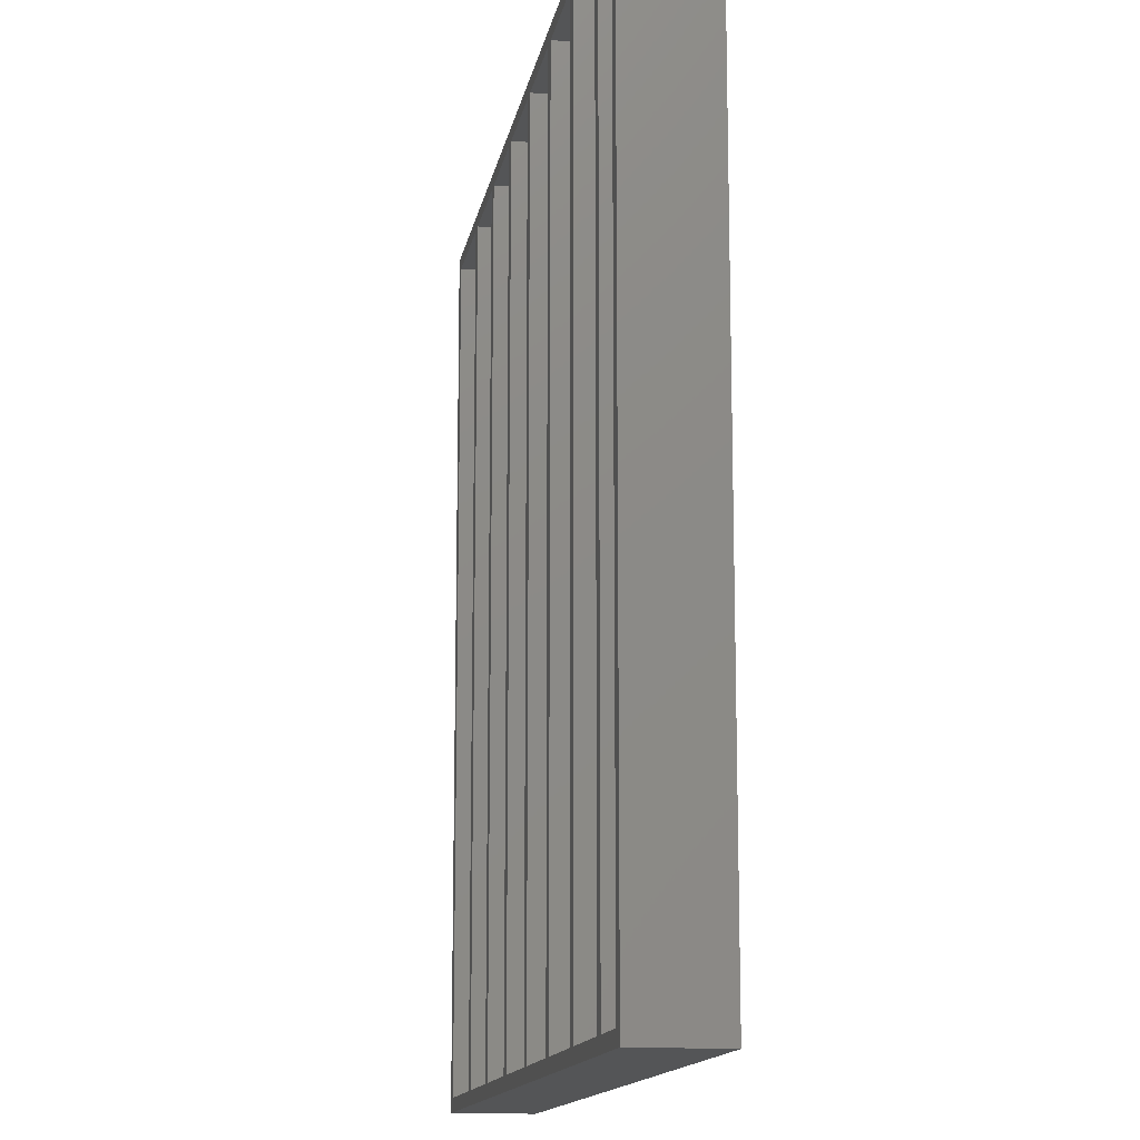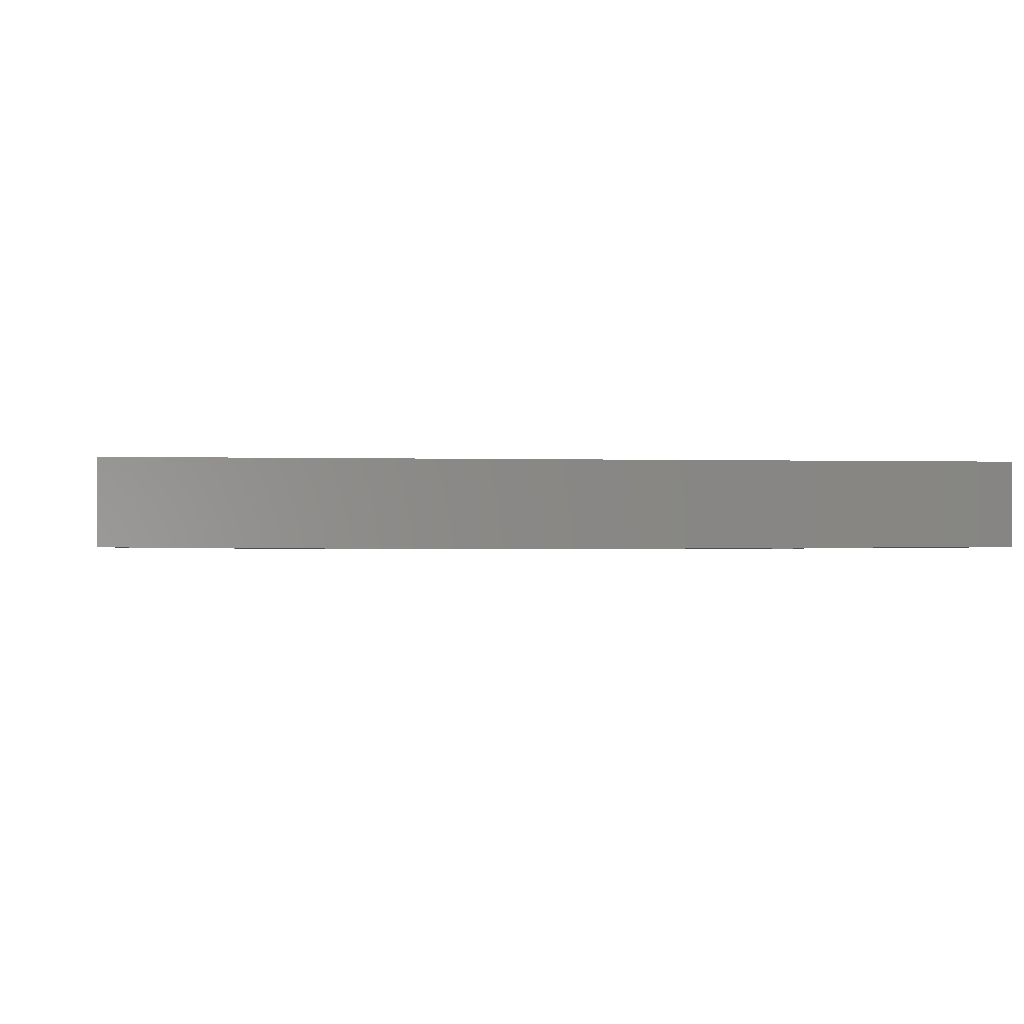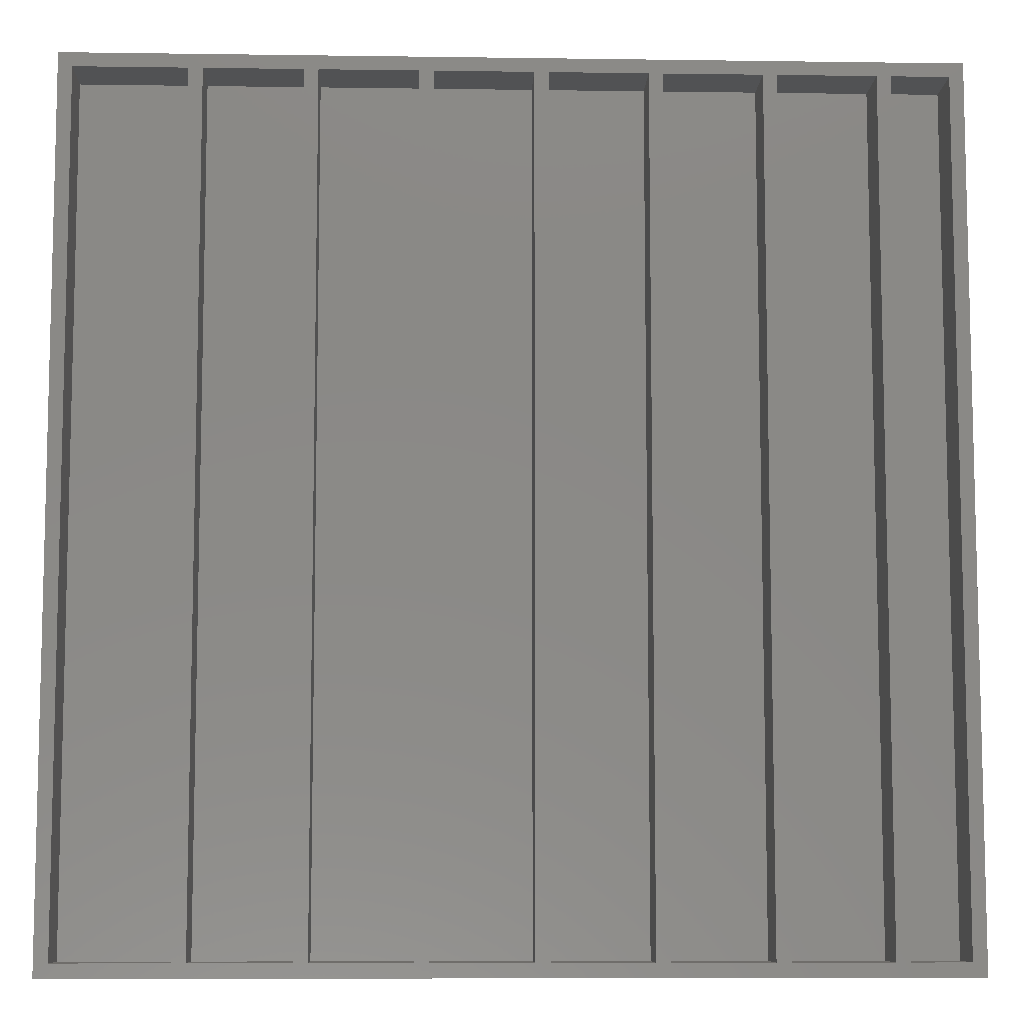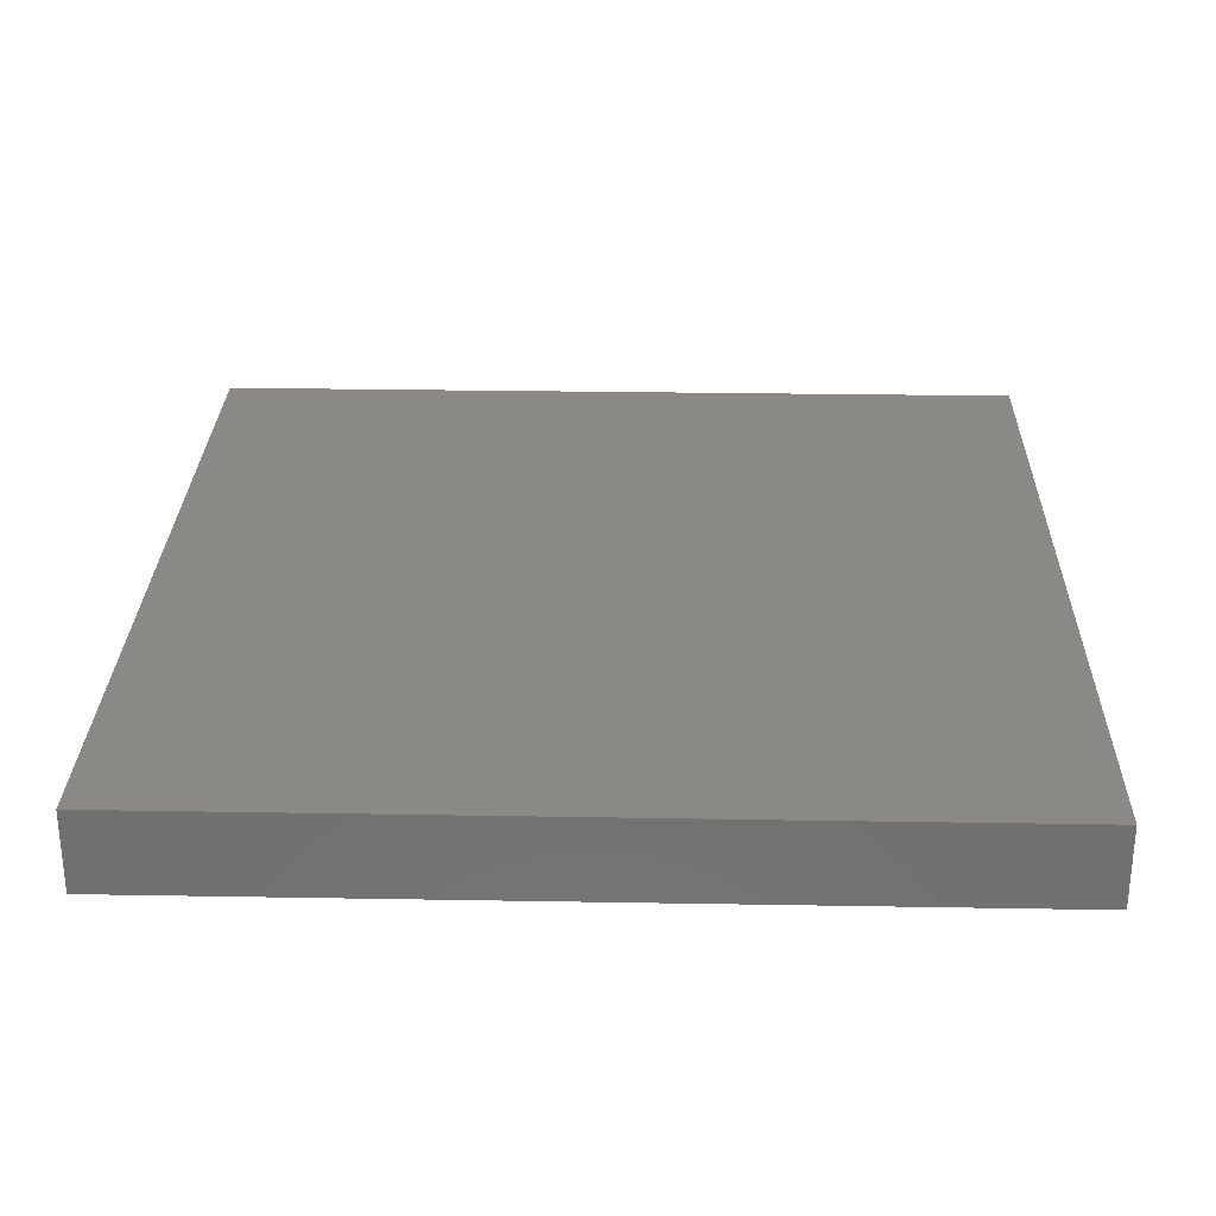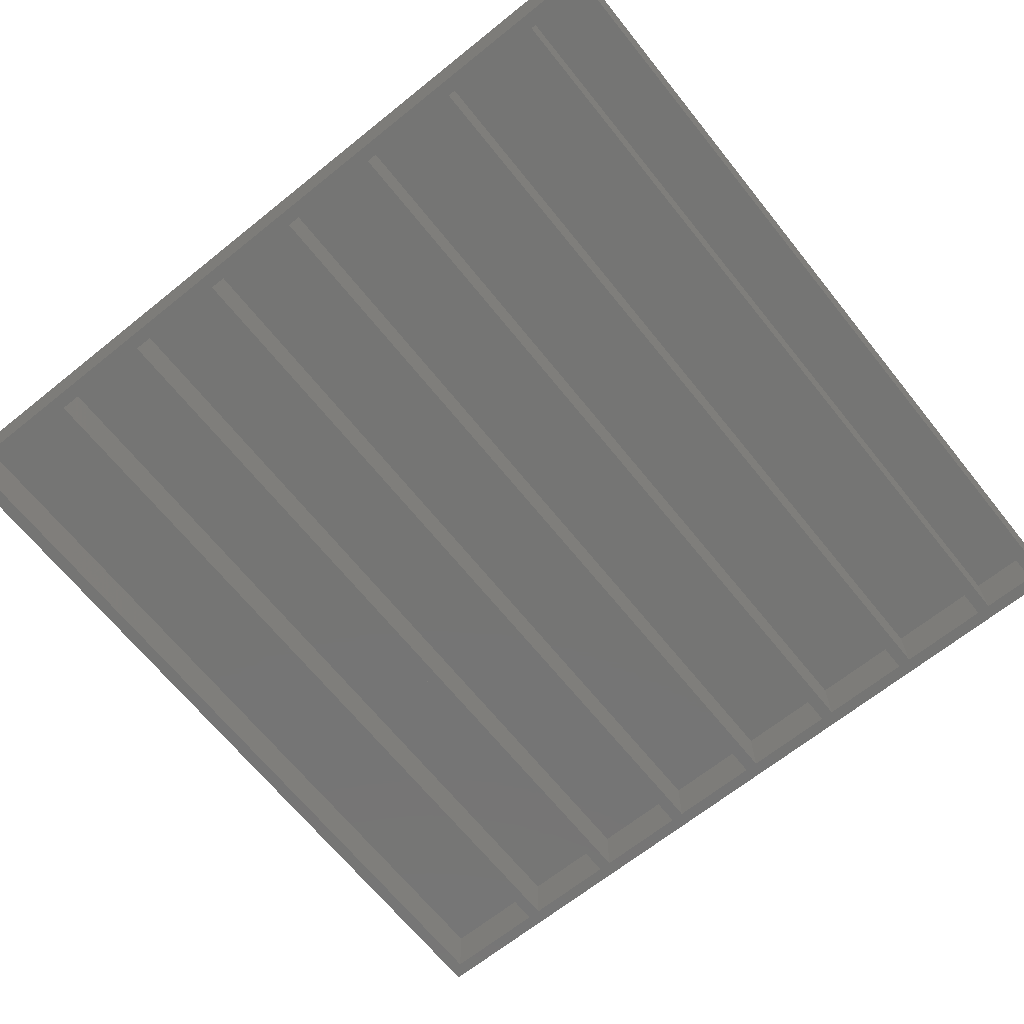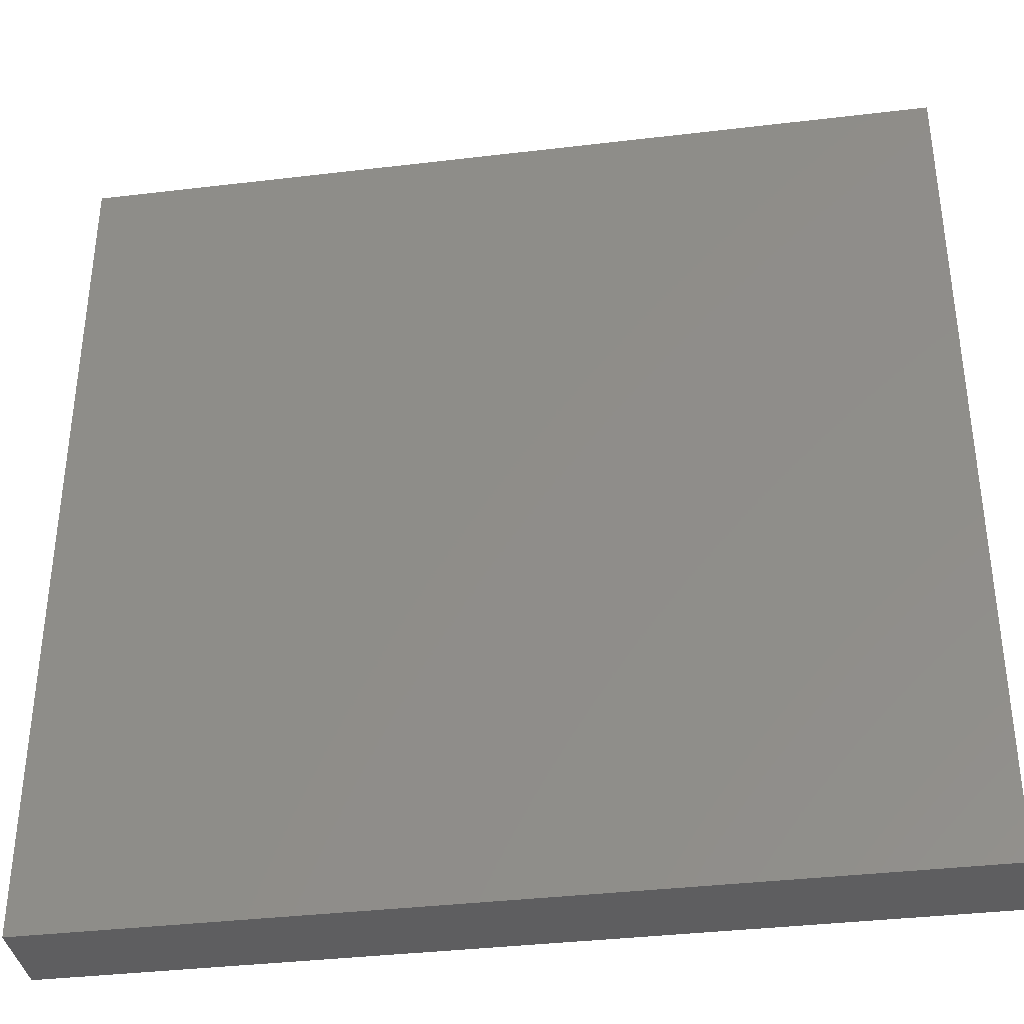
<metadata>
{"format":"stl","ext":"stl","renderer":"f3d","projection":"perspective","resolution":1024,"background":"white","views":[{"elev":-13.9,"azim":-99.8,"up":"+Y"},{"elev":-1.1,"azim":83.2,"up":"+Z"},{"elev":-8.5,"azim":177.8,"up":"+Y"},{"elev":28.1,"azim":1.5,"up":"+Z"},{"elev":-67.2,"azim":-141.2,"up":"+Z"},{"elev":-36.7,"azim":8.8,"up":"+Y"}]}
</metadata>
<code>
# stl→obj: 72 verts, 140 faces
v -7910 266.4 304.8
v -7701 266.4 101.6
v -7910 266.4 101.6
v -7701 266.4 304.8
v -7910 3371 101.6
v -7910 3371 304.8
v -4755 3422 101.6
v -4755 215.6 406.4
v -4755 215.6 101.6
v -4755 3422 406.4
v -7961 3422 406.4
v -7961 215.6 406.4
v -7961 3422 101.6
v -7701 3371 304.8
v -7701 3371 101.6
v -6075 3371 304.8
v -6075 266.4 101.6
v -6075 266.4 304.8
v -6075 3371 101.6
v -6431 266.4 304.8
v -6431 3371 304.8
v -6431 3371 101.6
v -6431 266.4 101.6
v -7961 215.6 101.6
v -7650 3371 101.6
v -7295 3371 101.6
v -7244 3371 101.6
v -7295 266.4 101.6
v -6888 3371 101.6
v -6837 3371 101.6
v -6888 266.4 101.6
v -6482 3371 101.6
v -6482 266.4 101.6
v -6025 3371 101.6
v -5669 3371 101.6
v -5618 3371 101.6
v -5669 266.4 101.6
v -5263 3371 101.6
v -5212 3371 101.6
v -5263 266.4 101.6
v -4805 3371 101.6
v -4805 266.4 101.6
v -7650 266.4 101.6
v -7244 266.4 101.6
v -6837 266.4 101.6
v -6025 266.4 101.6
v -5618 266.4 101.6
v -5212 266.4 101.6
v -6888 266.4 304.8
v -7244 266.4 304.8
v -6888 3371 304.8
v -7244 3371 304.8
v -7295 3371 304.8
v -7650 3371 304.8
v -7295 266.4 304.8
v -7650 266.4 304.8
v -5263 3371 304.8
v -5618 266.4 304.8
v -5618 3371 304.8
v -5263 266.4 304.8
v -5669 266.4 304.8
v -6025 266.4 304.8
v -5669 3371 304.8
v -6025 3371 304.8
v -6482 266.4 304.8
v -6837 266.4 304.8
v -6482 3371 304.8
v -6837 3371 304.8
v -4805 3371 304.8
v -5212 266.4 304.8
v -5212 3371 304.8
v -4805 266.4 304.8
f 1 2 3
f 2 1 4
f 5 1 3
f 1 5 6
f 7 8 9
f 8 7 10
f 8 11 12
f 11 8 10
f 13 10 7
f 10 13 11
f 14 2 4
f 2 14 15
f 14 5 15
f 5 14 6
f 16 17 18
f 17 16 19
f 16 20 21
f 20 16 18
f 14 1 6
f 1 14 4
f 16 22 19
f 22 16 21
f 23 18 17
f 18 23 20
f 12 13 24
f 13 12 11
f 13 5 24
f 5 13 7
f 5 7 15
f 15 7 25
f 15 25 2
f 25 7 26
f 26 7 27
f 26 27 28
f 27 7 29
f 29 7 30
f 29 30 31
f 30 7 32
f 32 7 22
f 32 22 33
f 22 7 19
f 19 7 34
f 19 34 17
f 34 7 35
f 35 7 36
f 35 36 37
f 36 7 38
f 38 7 39
f 38 39 40
f 39 7 41
f 41 7 42
f 24 3 9
f 3 24 5
f 9 3 2
f 9 2 43
f 43 2 25
f 9 43 28
f 9 28 44
f 44 28 27
f 9 44 31
f 9 31 45
f 45 31 30
f 9 45 33
f 9 33 23
f 23 33 22
f 9 23 17
f 9 17 46
f 46 17 34
f 9 46 37
f 9 37 47
f 47 37 36
f 9 47 40
f 9 40 48
f 48 40 39
f 9 48 42
f 9 42 7
f 22 20 23
f 20 22 21
f 8 24 9
f 24 8 12
f 44 49 31
f 49 44 50
f 51 27 29
f 27 51 52
f 53 25 26
f 25 53 54
f 43 55 28
f 55 43 56
f 53 56 54
f 56 53 55
f 27 50 44
f 50 27 52
f 53 28 55
f 28 53 26
f 57 58 59
f 58 57 60
f 58 40 47
f 40 58 60
f 46 61 37
f 61 46 62
f 63 37 61
f 37 63 35
f 34 62 46
f 62 34 64
f 63 34 35
f 34 63 64
f 25 56 43
f 56 25 54
f 57 40 60
f 40 57 38
f 63 62 64
f 62 63 61
f 36 58 47
f 58 36 59
f 57 36 38
f 36 57 59
f 51 31 49
f 31 51 29
f 51 50 52
f 50 51 49
f 45 65 33
f 65 45 66
f 67 66 68
f 66 67 65
f 30 66 45
f 66 30 68
f 69 70 71
f 70 69 72
f 67 30 32
f 30 67 68
f 69 42 72
f 42 69 41
f 69 39 41
f 39 69 71
f 70 42 48
f 42 70 72
f 39 70 48
f 70 39 71
f 67 33 65
f 33 67 32

</code>
